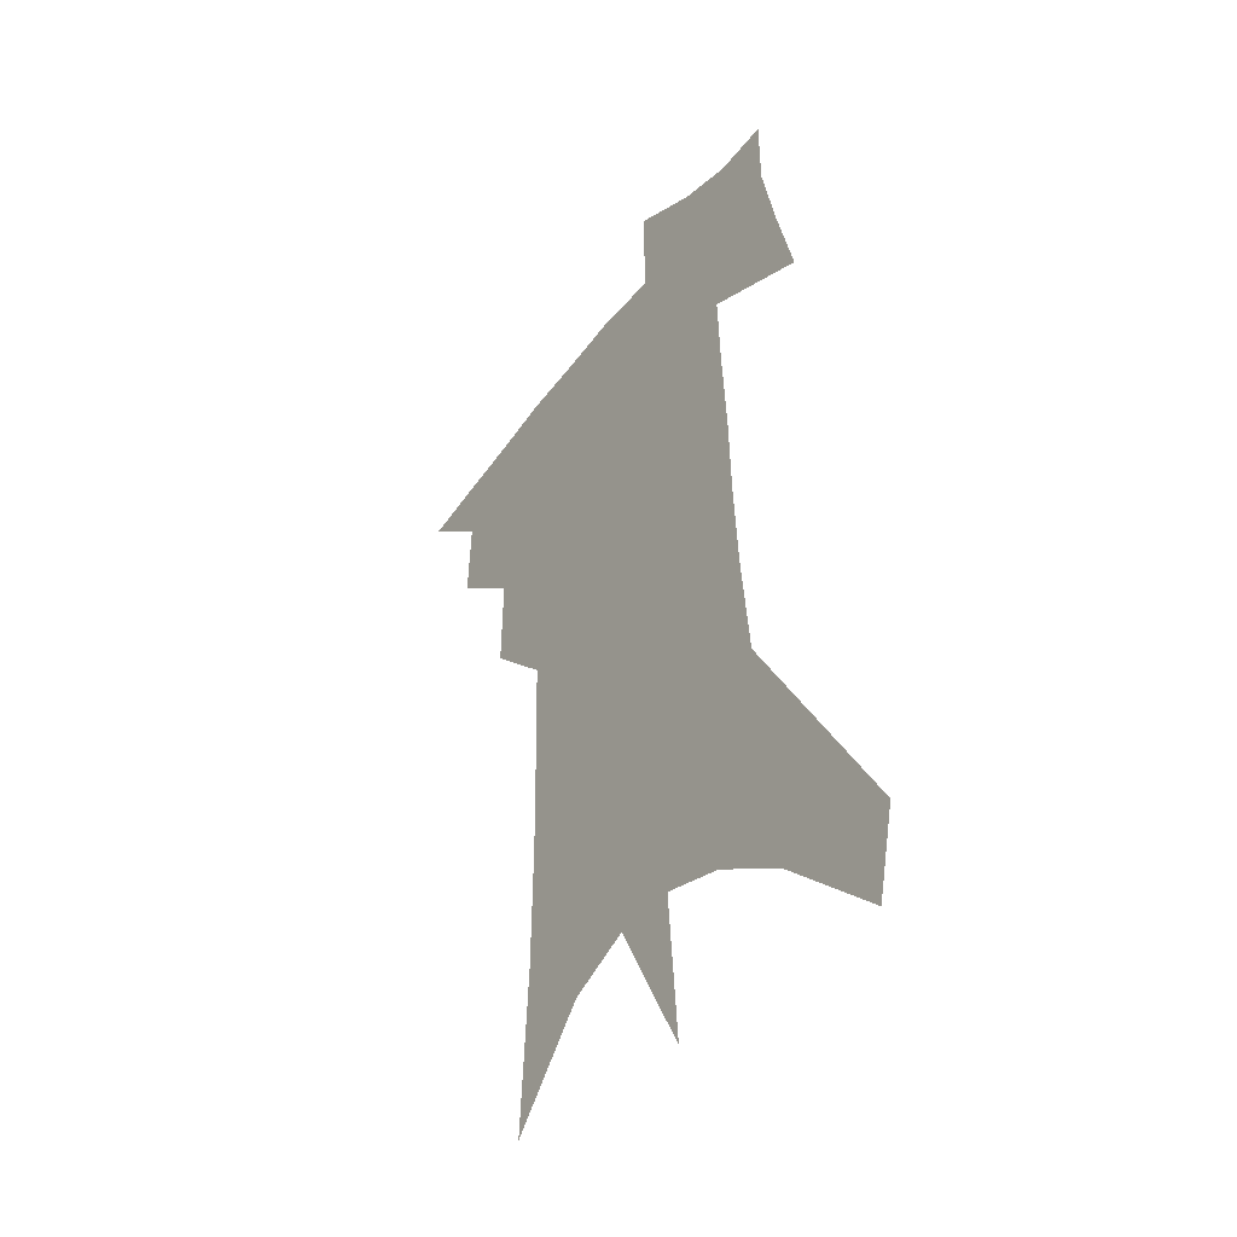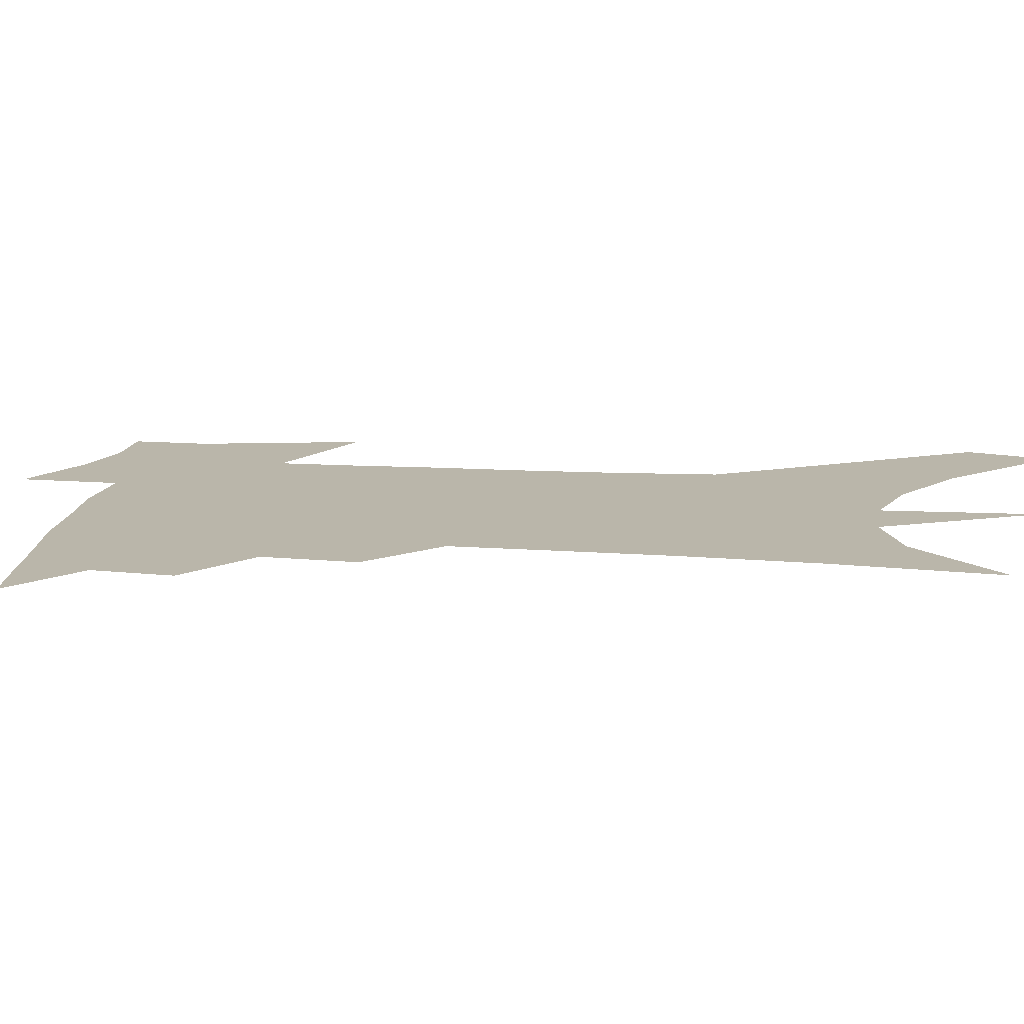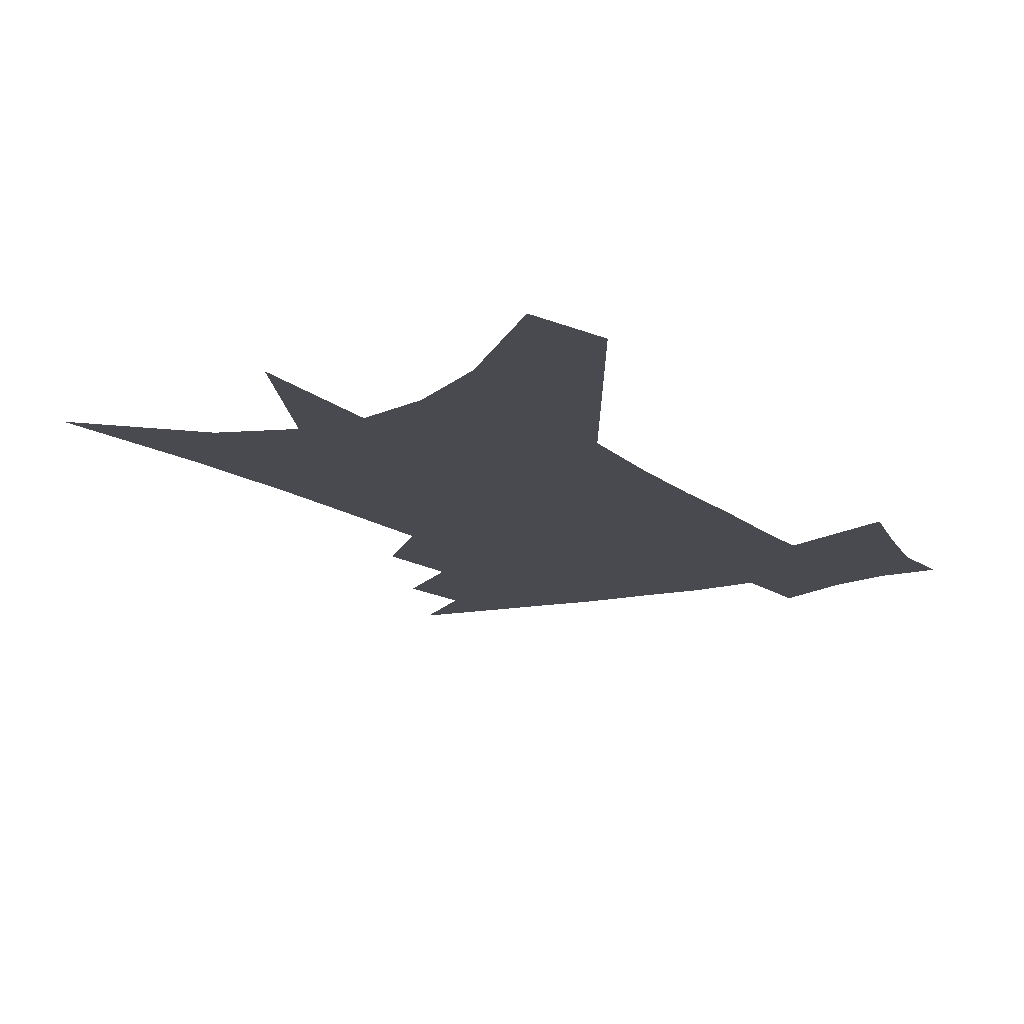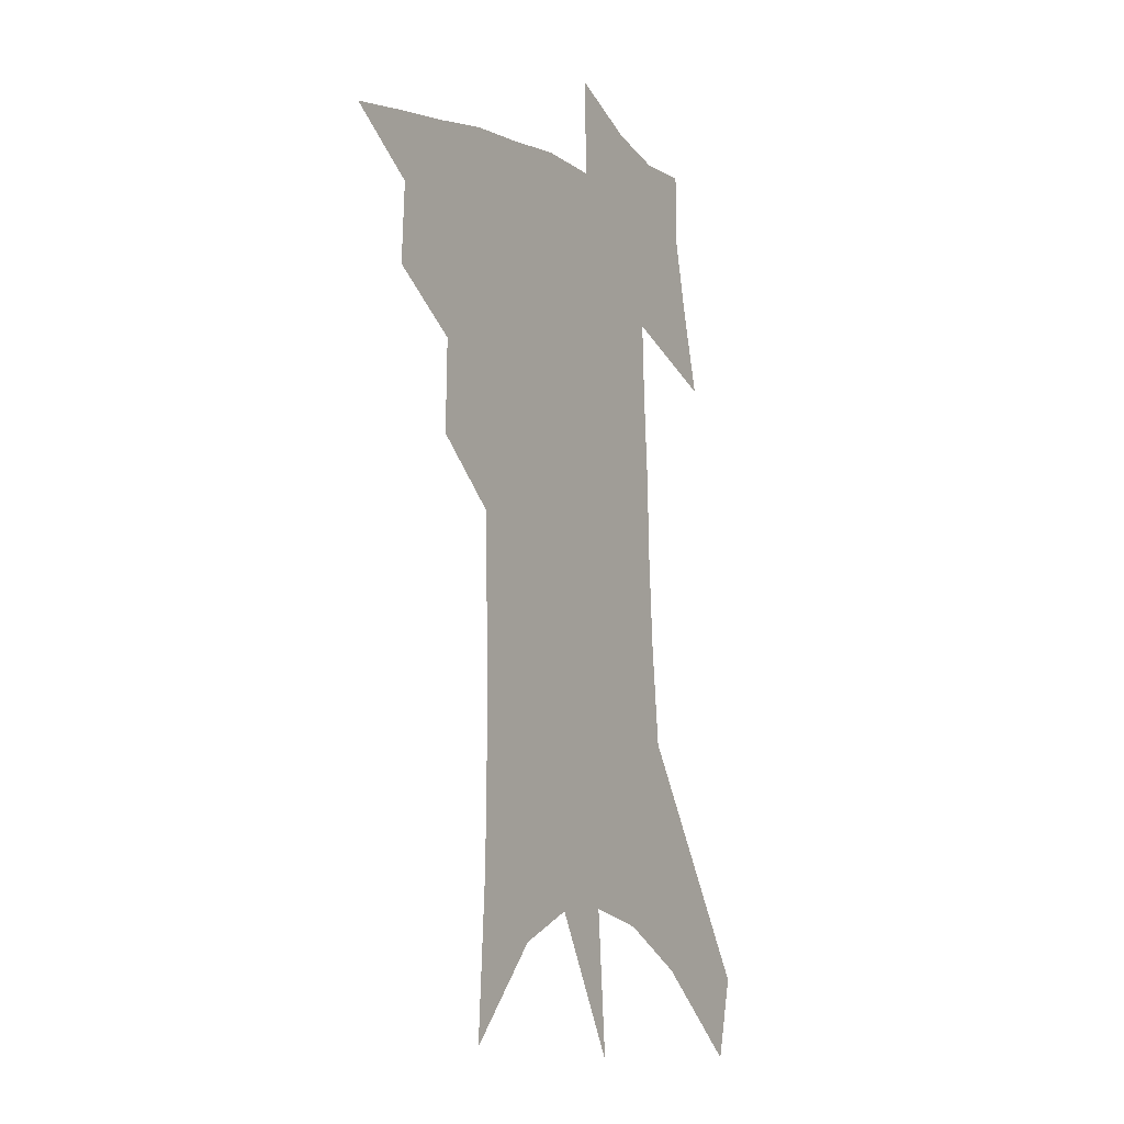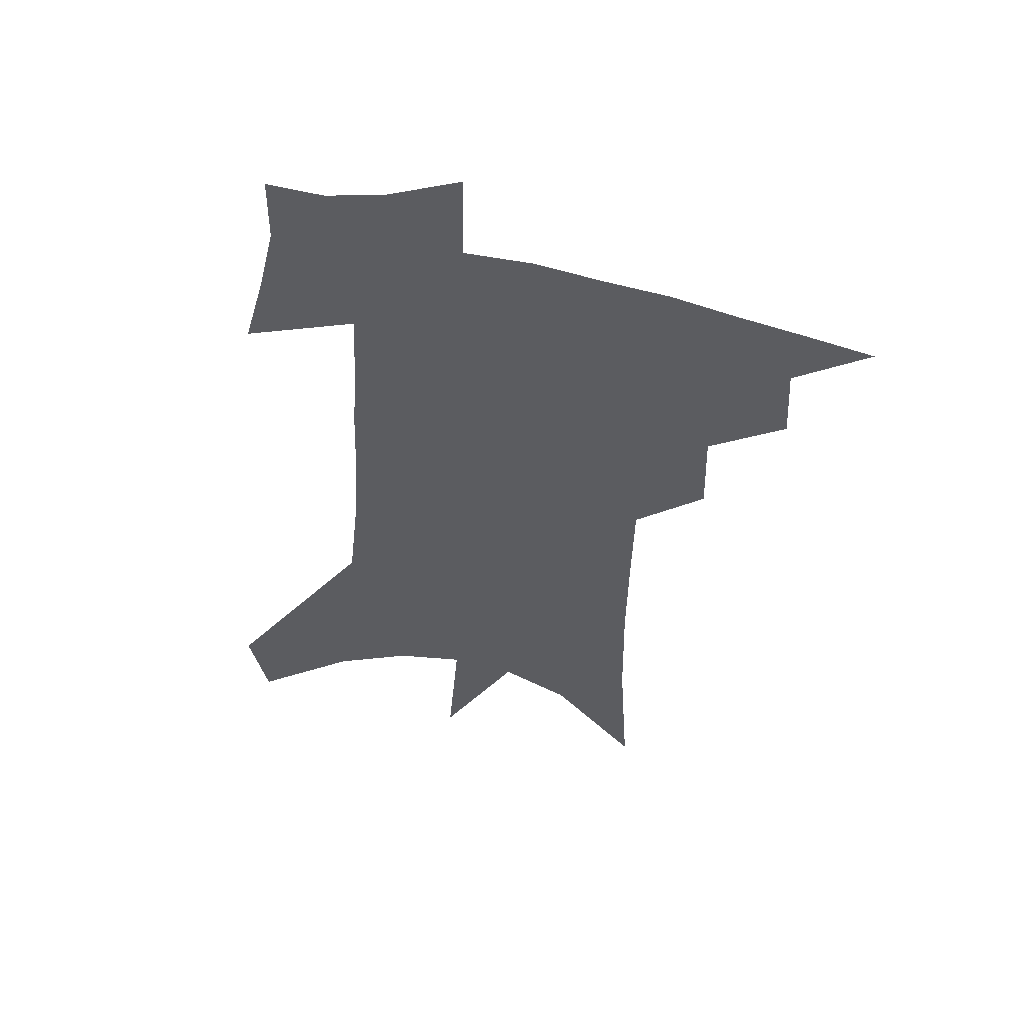
<metadata>
{"format":"obj","ext":"obj","renderer":"f3d","projection":"perspective","resolution":1024,"background":"white","views":[{"elev":-41.3,"azim":55.9,"up":"+Y"},{"elev":13.8,"azim":-79.5,"up":"+Z"},{"elev":-13.6,"azim":31.9,"up":"+Z"},{"elev":-7.2,"azim":-58.4,"up":"+Y"},{"elev":55.2,"azim":-165.5,"up":"+Y"}]}
</metadata>
<code>
v 482.2 434.6 0
v 506.9 386.4 0
v 508.4 414.5 0
v 505.3 437.9 0
v 532.9 334.1 0
v 533.8 366.8 0
v 533.5 393.8 0
v 532.3 417.9 0
v 529.3 441 0
v 554.4 131.5 0
v 558.1 190.1 0
v 558.9 236 0
v 558.4 275.2 0
v 557.7 311.2 0
v 558 345.3 0
v 557.8 373.3 0
v 557.1 397.9 0
v 555.4 420.7 0
v 552.2 444.5 0
v 584.7 164.9 0
v 584 210.3 0
v 582.9 251.2 0
v 581.9 288.3 0
v 580.6 320.1 0
v 580.2 350.1 0
v 579.7 376 0
v 579.7 400.9 0
v 578 422.9 0
v 576.3 445.8 0
v 608.8 174.9 0
v 606.6 216.1 0
v 604.8 251.6 0
v 603.2 293.1 0
v 601.9 322.1 0
v 601.5 352.8 0
v 601.2 378.1 0
v 601.3 402.1 0
v 601.2 423.9 0
v 599.2 447.8 0
v 636.6 121.8 0
v 632.3 175.4 0
v 629 219.2 0
v 626.5 257.1 0
v 624.4 293.2 0
v 622.9 325.5 0
v 622.6 352.4 0
v 622 379.9 0
v 622.4 402.2 0
v 623 424.2 0
v 624.1 446.2 0
v 623.7 481 0
v 657.4 168.5 0
v 652.7 213.6 0
v 648.9 253.4 0
v 647.1 286.8 0
v 645.8 318 0
v 645 346.7 0
v 643.4 376.2 0
v 643.3 401 0
v 644 423.1 0
v 646.1 444.2 0
v 650.5 467.7 0
v 686.2 151.4 0
v 681.2 196.2 0
v 676.7 236.3 0
v 672.7 274.2 0
v 670.5 307.3 0
v 669.4 337.3 0
v 667.3 368.2 0
v 666 396.3 0
v 664.5 420.7 0
v 666.2 441.4 0
v 672.1 461.4 0
v 725.1 116.5 0
v 732 146.1 0
v 707.9 377.9 0
v 699.9 407.9 0
v 693.6 435.5 0
v 693.2 461.5 0
f 3 4 1
f 6 7 2
f 2 7 3
f 7 8 3
f 3 8 4
f 8 9 4
f 14 15 5
f 5 15 6
f 15 16 6
f 6 16 7
f 16 17 7
f 7 17 8
f 17 18 8
f 8 18 9
f 18 19 9
f 10 20 11
f 20 21 11
f 11 21 12
f 21 22 12
f 12 22 13
f 22 23 13
f 13 23 14
f 23 24 14
f 14 24 15
f 24 25 15
f 15 25 16
f 25 26 16
f 16 26 17
f 26 27 17
f 17 27 18
f 27 28 18
f 18 28 19
f 28 29 19
f 20 30 21
f 30 31 21
f 21 31 22
f 31 32 22
f 22 32 23
f 32 33 23
f 23 33 24
f 33 34 24
f 24 34 25
f 34 35 25
f 25 35 26
f 35 36 26
f 26 36 27
f 36 37 27
f 27 37 28
f 37 38 28
f 28 38 29
f 38 39 29
f 40 41 30
f 30 41 31
f 41 42 31
f 31 42 32
f 42 43 32
f 32 43 33
f 43 44 33
f 33 44 34
f 44 45 34
f 34 45 35
f 45 46 35
f 35 46 36
f 46 47 36
f 36 47 37
f 47 48 37
f 37 48 38
f 48 49 38
f 38 49 39
f 49 50 39
f 41 52 42
f 52 53 42
f 42 53 43
f 53 54 43
f 43 54 44
f 54 55 44
f 44 55 45
f 55 56 45
f 45 56 46
f 56 57 46
f 46 57 47
f 57 58 47
f 47 58 48
f 58 59 48
f 48 59 49
f 59 60 49
f 49 60 50
f 60 61 50
f 50 61 51
f 61 62 51
f 52 63 53
f 63 64 53
f 53 64 54
f 64 65 54
f 54 65 55
f 65 66 55
f 55 66 56
f 66 67 56
f 56 67 57
f 67 68 57
f 57 68 58
f 68 69 58
f 58 69 59
f 69 70 59
f 59 70 60
f 70 71 60
f 60 71 61
f 71 72 61
f 61 72 62
f 72 73 62
f 63 74 64
f 74 75 64
f 64 75 65
f 70 76 71
f 76 77 71
f 71 77 72
f 77 78 72
f 72 78 73
f 78 79 73

</code>
